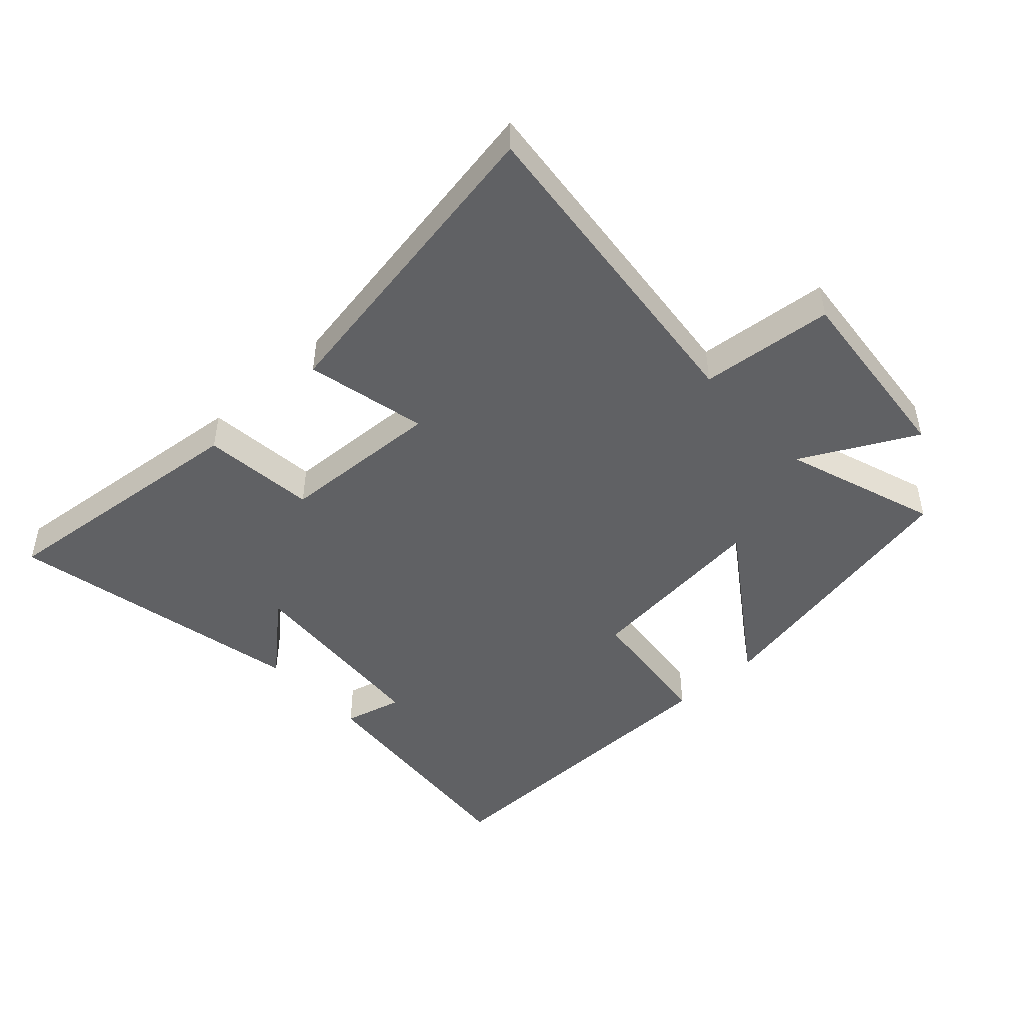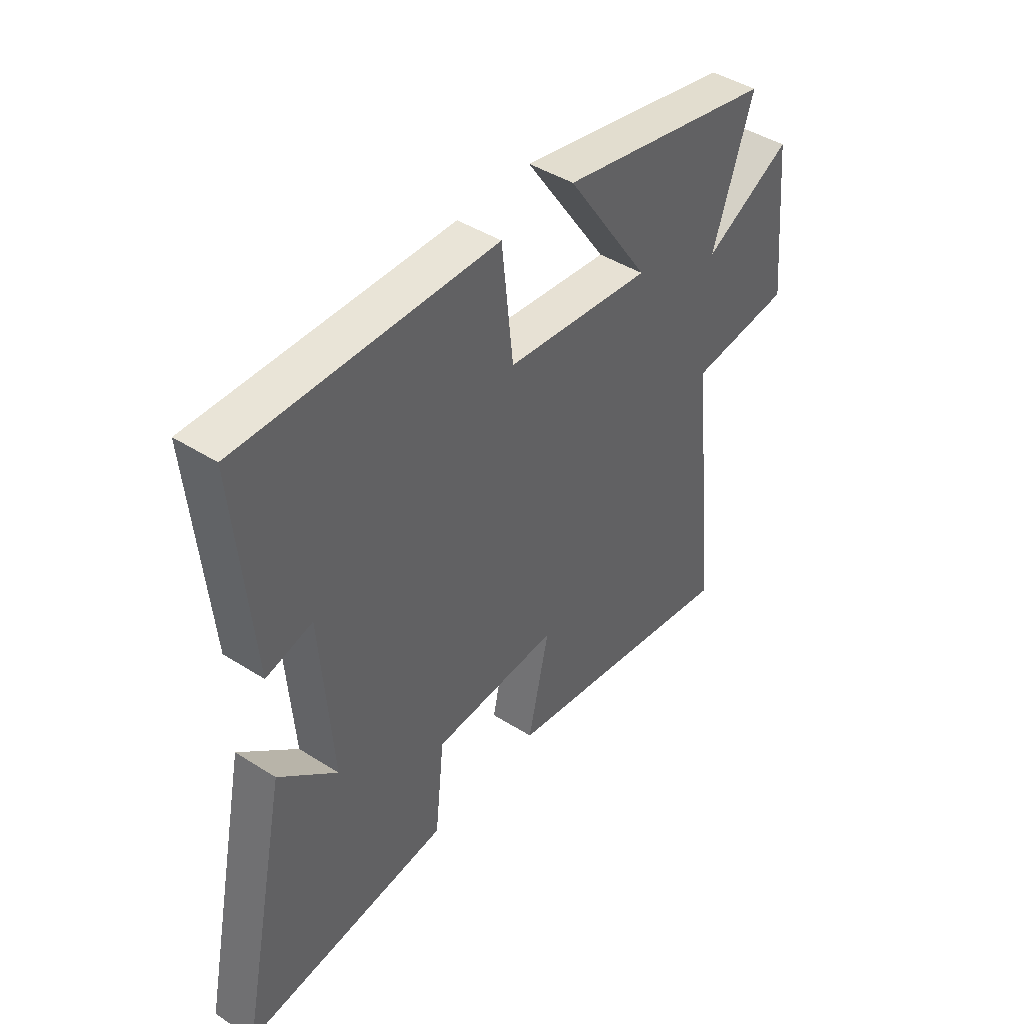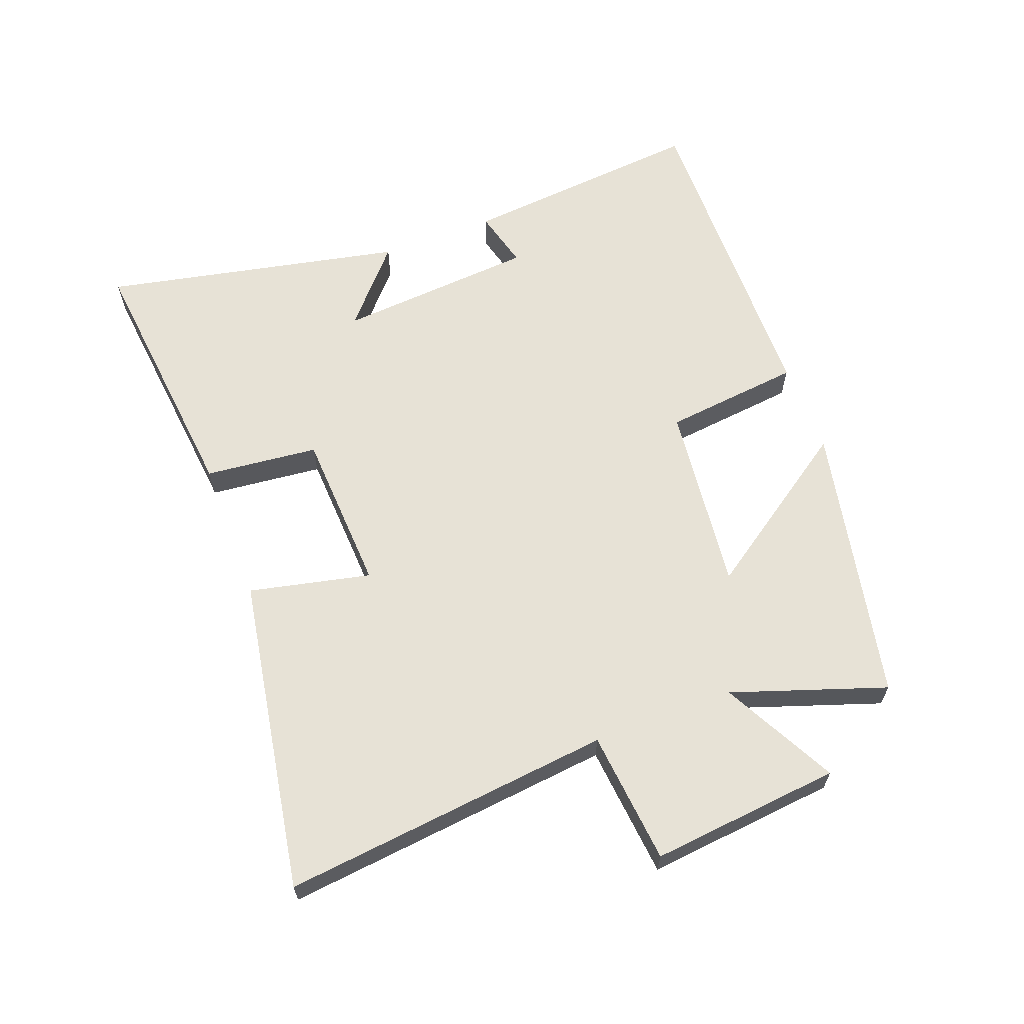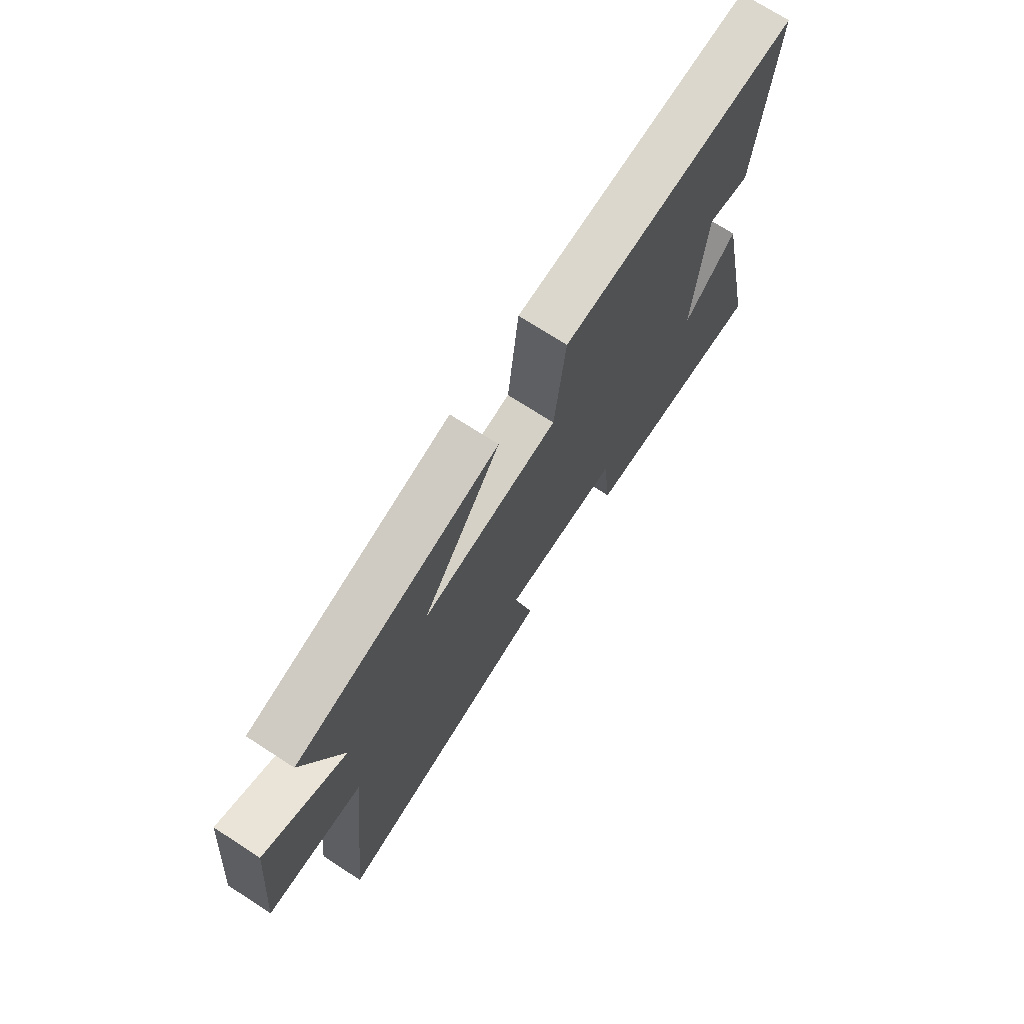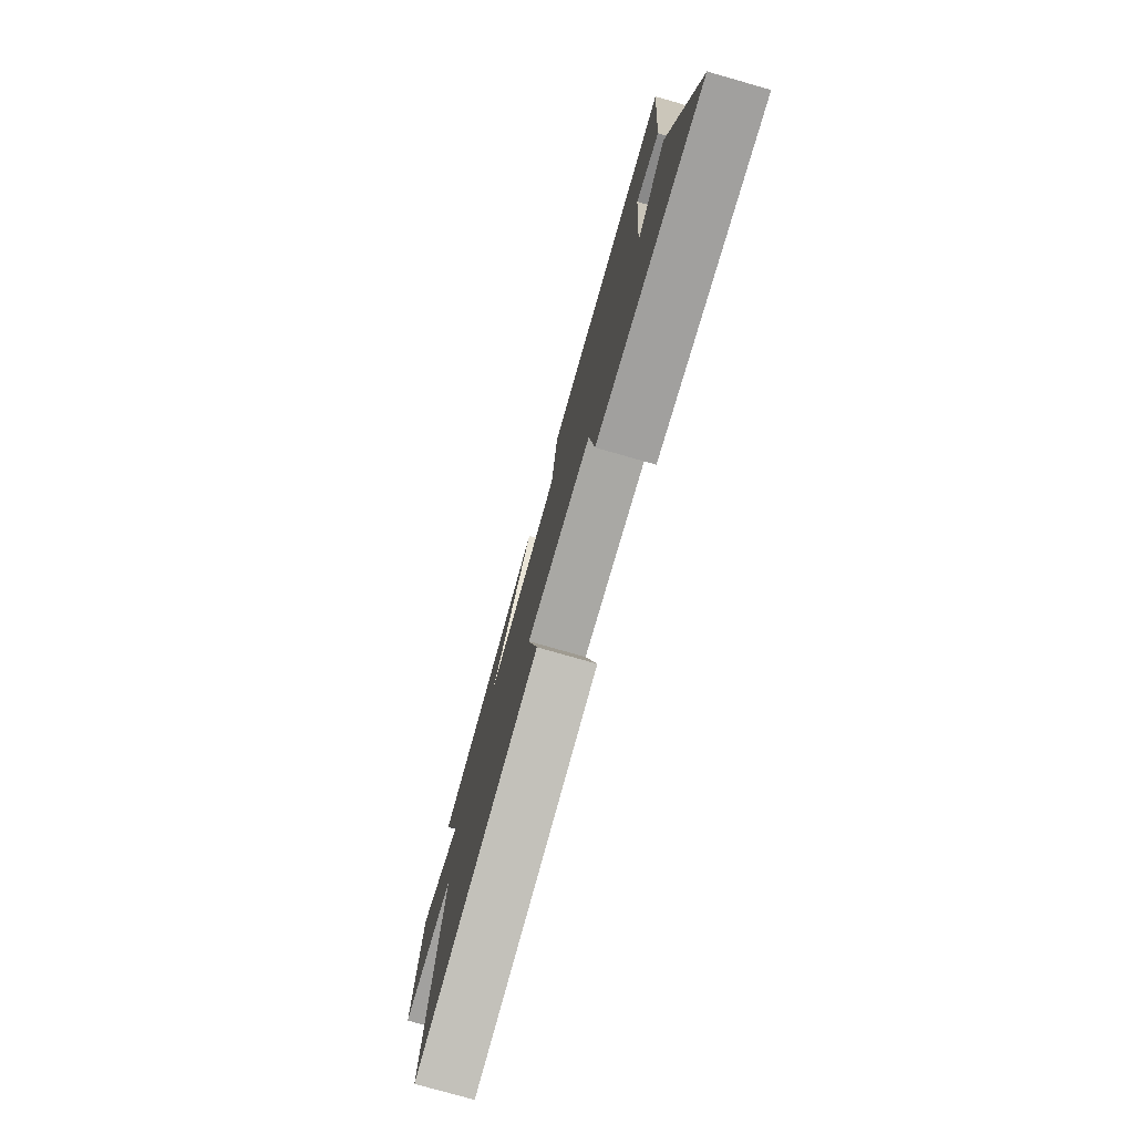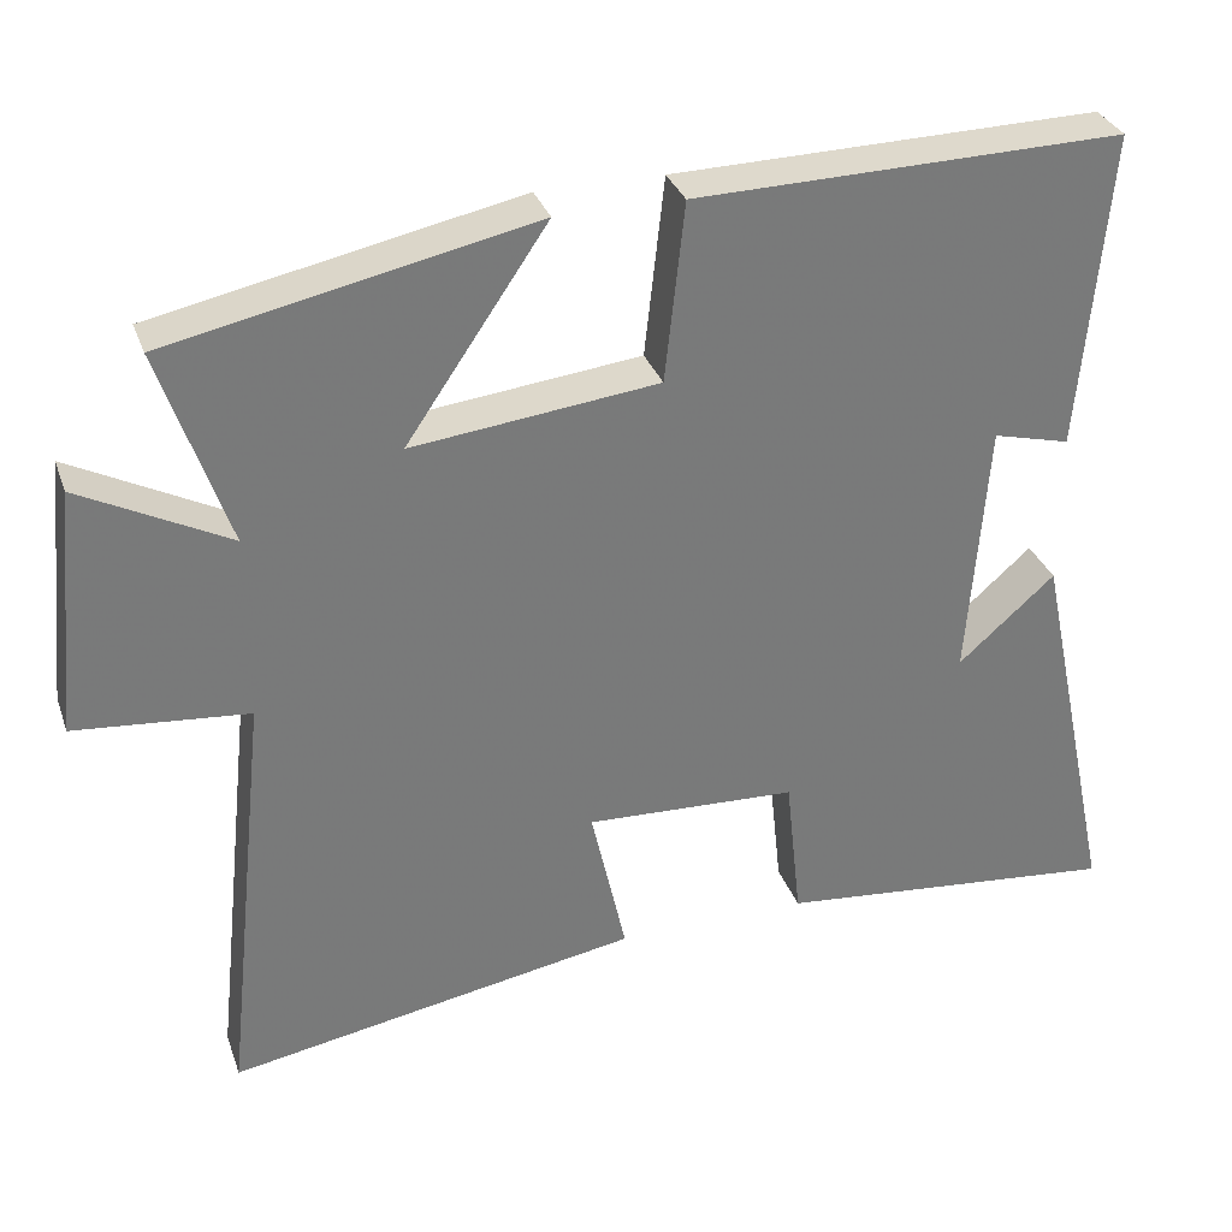
<metadata>
{"format":"obj","ext":"obj","renderer":"f3d","projection":"perspective","resolution":1024,"background":"white","views":[{"elev":-47.0,"azim":-137.4,"up":"+Y"},{"elev":43.7,"azim":126.8,"up":"+Z"},{"elev":63.0,"azim":-110.8,"up":"+Y"},{"elev":72.1,"azim":-57.1,"up":"+Z"},{"elev":-77.6,"azim":74.1,"up":"+Z"},{"elev":32.2,"azim":-17.9,"up":"+Z"}]}
</metadata>
<code>
v -0.556 0.07 -0.587
v -0.5 0.07 -0.063
v -0.711 0.07 -0.043
v -0.681 0.07 0.259
v -0.5 0.07 0.165
v -0.583 0.07 0.408
v -0.139 0.07 0.5
v -0.311 0.07 0.248
v -0.011 0.07 0.282
v 0.013 0.07 0.5
v 0.535 0.07 0.509
v 0.5 0.07 0.121
v 0.406 0.07 0.145
v 0.382 0.07 -0.171
v 0.5 0.07 -0.067
v 0.6 0.07 -0.543
v 0.179 0.07 -0.5
v 0.16 0.07 -0.32
v -0.098 0.07 -0.308
v -0.055 0.07 -0.5
v -0.556 0 -0.587
v -0.5 0 -0.063
v -0.711 0 -0.043
v -0.681 0 0.259
v -0.5 0 0.165
v -0.583 0 0.408
v -0.139 0 0.5
v -0.311 0 0.248
v -0.011 0 0.282
v 0.013 0 0.5
v 0.535 0 0.509
v 0.5 0 0.121
v 0.406 0 0.145
v 0.382 0 -0.171
v 0.5 0 -0.067
v 0.6 0 -0.543
v 0.179 0 -0.5
v 0.16 0 -0.32
v -0.098 0 -0.308
v -0.055 0 -0.5
f 19 20 1 2
f 18 19 2
f 16 17 18
f 14 15 16
f 14 16 18
f 13 14 18 2
f 9 10 11 12
f 9 12 13
f 8 9 13 2
f 5 6 7 8
f 2 3 4 5
f 2 5 8
f 22 21 40 39
f 22 39 38
f 38 37 36
f 36 35 34
f 38 36 34
f 22 38 34 33
f 32 31 30 29
f 33 32 29
f 22 33 29 28
f 28 27 26 25
f 25 24 23 22
f 28 25 22
f 1 21 22 2
f 2 22 23 3
f 3 23 24 4
f 4 24 25 5
f 5 25 26 6
f 6 26 27 7
f 7 27 28 8
f 8 28 29 9
f 9 29 30 10
f 10 30 31 11
f 11 31 32 12
f 12 32 33 13
f 13 33 34 14
f 14 34 35 15
f 15 35 36 16
f 16 36 37 17
f 17 37 38 18
f 18 38 39 19
f 19 39 40 20
f 20 40 21 1

</code>
